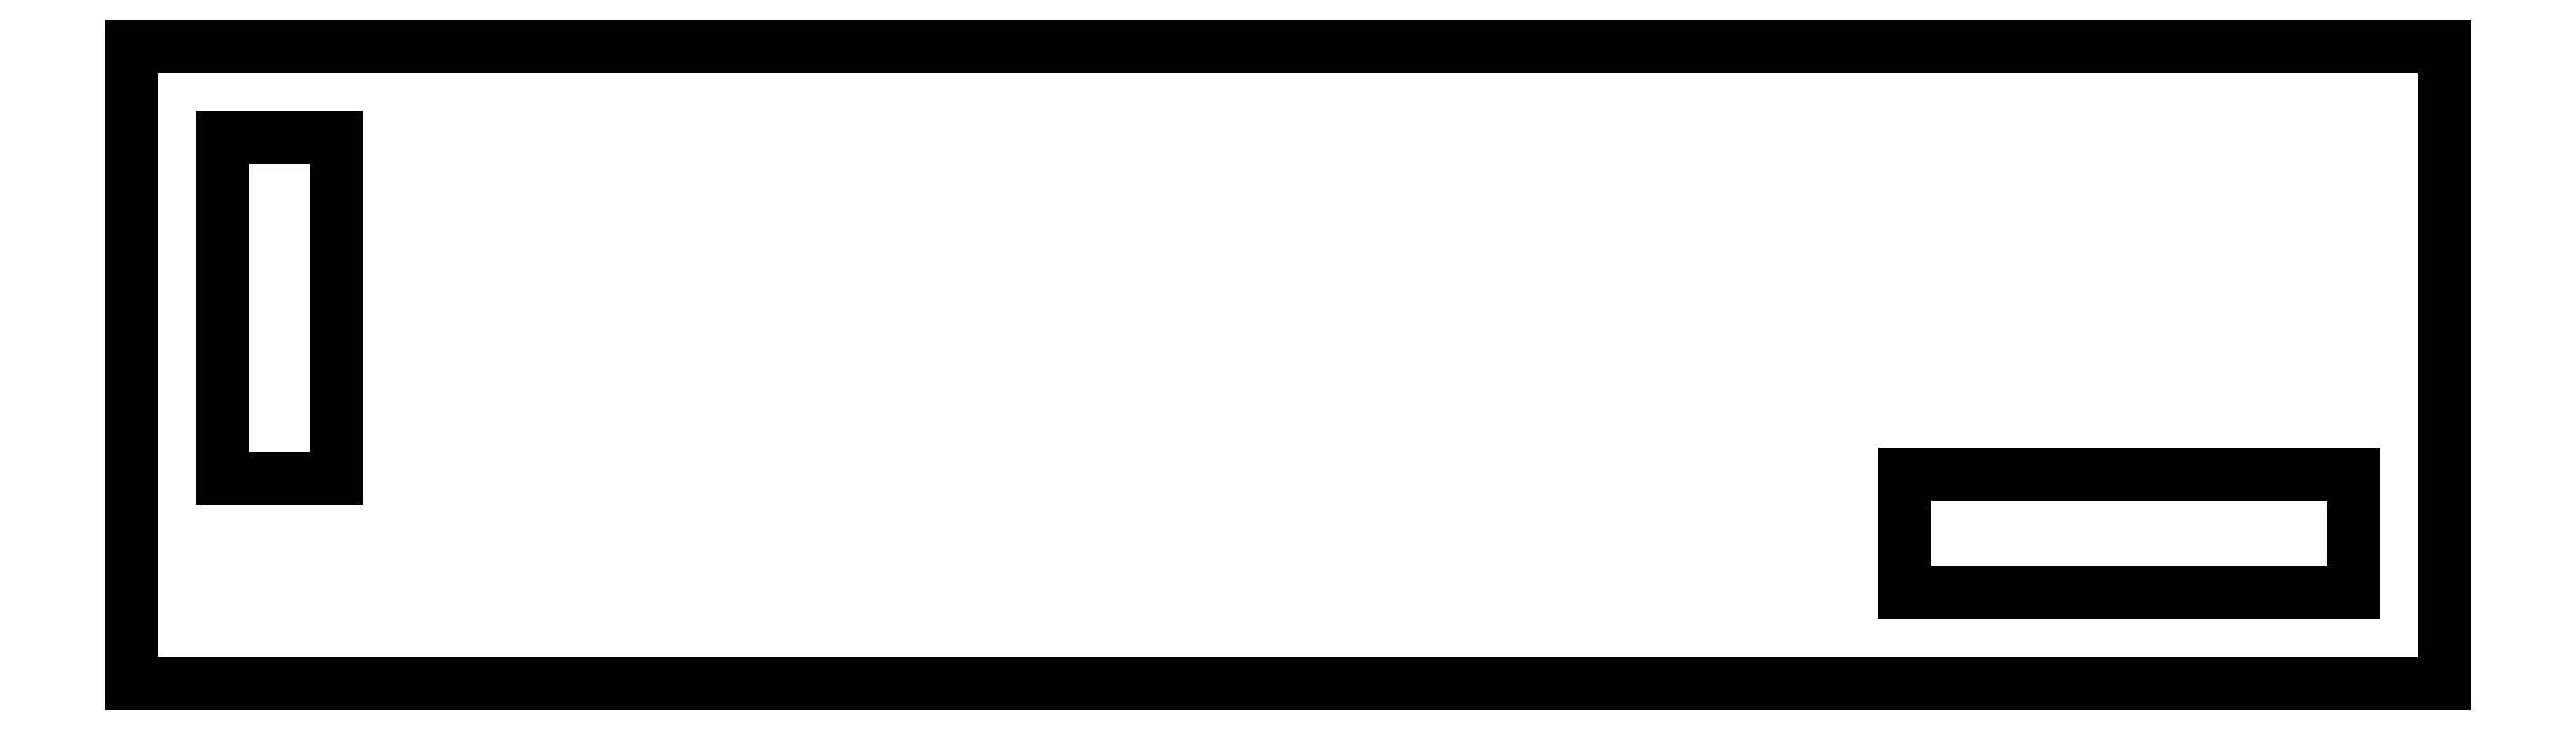
<metadata>
{"format":"dxf","ext":"dxf","renderer":"ezdxf+matplotlib","layout":"modelspace","background":"white","min_lineweight":24,"dpi":150}
</metadata>
<code>
0
SECTION
2
ENTITIES
0
LINE
8
0
10
50.85
20
14
11
0
21
14
0
LINE
8
0
10
0
20
14
11
0
21
0
0
LINE
8
0
10
0
20
0
11
50.85
21
0
0
LINE
8
0
10
50.85
20
0
11
50.85
21
14
0
LINE
8
0
10
2
20
4.5
11
2
21
12
0
LINE
8
0
10
2
20
12
11
4.5
21
12
0
LINE
8
0
10
4.5
20
12
11
4.5
21
4.5
0
LINE
8
0
10
4.5
20
4.5
11
2
21
4.5
0
LINE
8
0
10
39
20
2
11
39
21
4.6
0
LINE
8
0
10
39
20
4.6
11
48.85
21
4.6
0
LINE
8
0
10
48.85
20
4.6
11
48.85
21
2
0
LINE
8
0
10
48.85
20
2
11
39
21
2
0
ENDSEC
0
EOF

</code>
